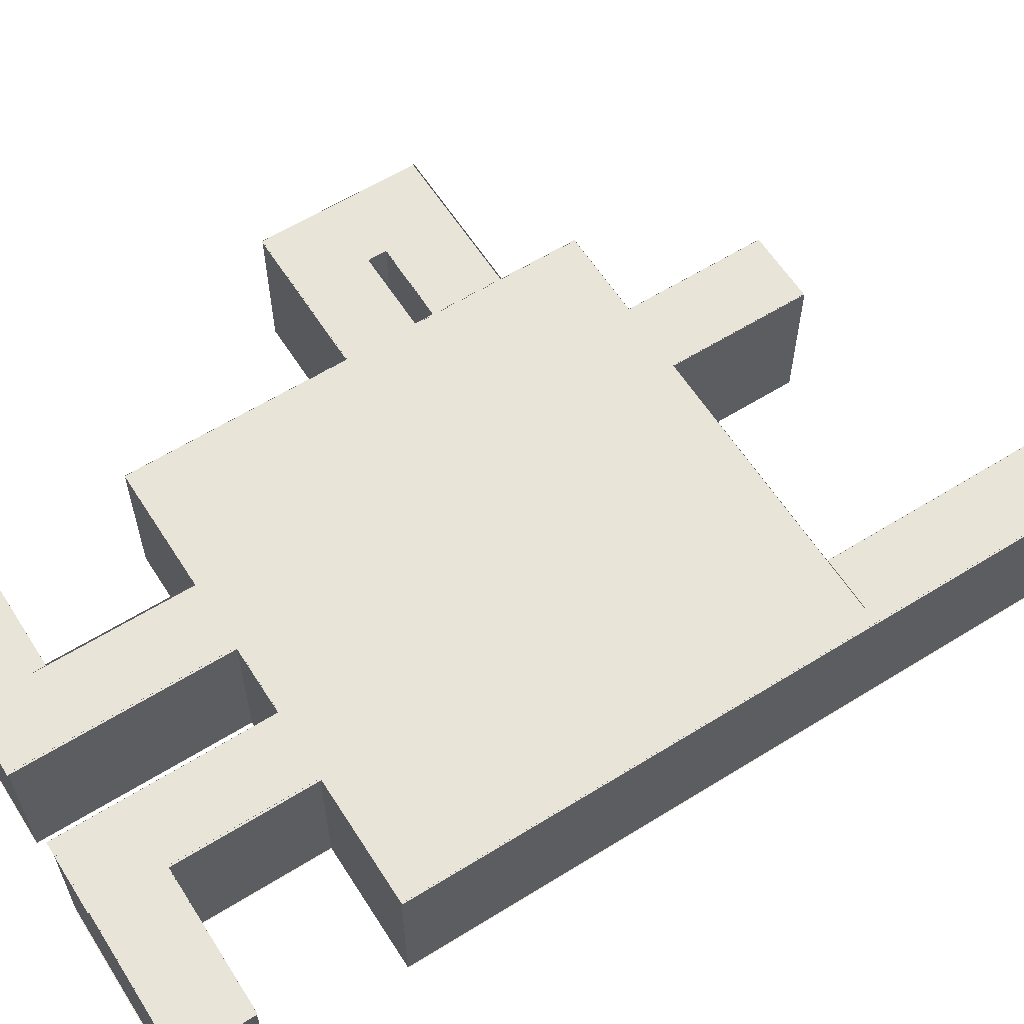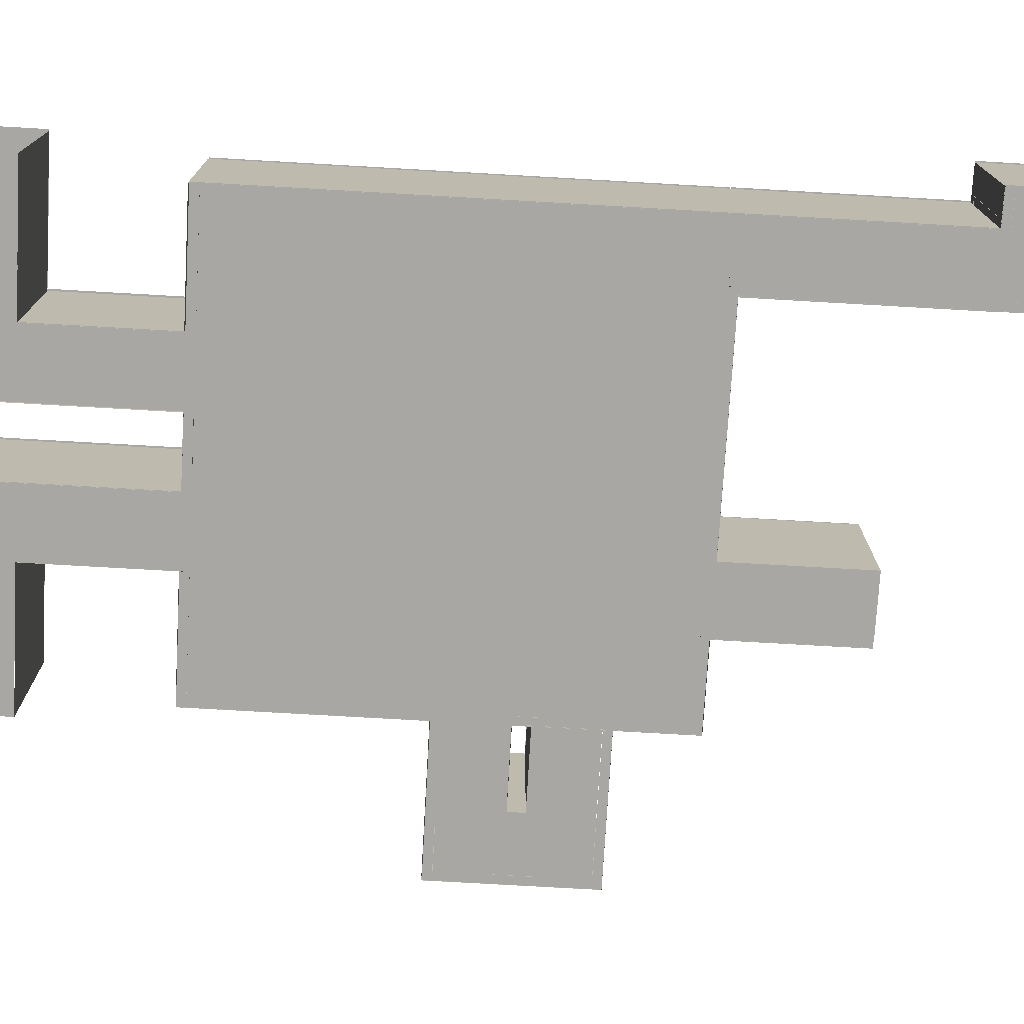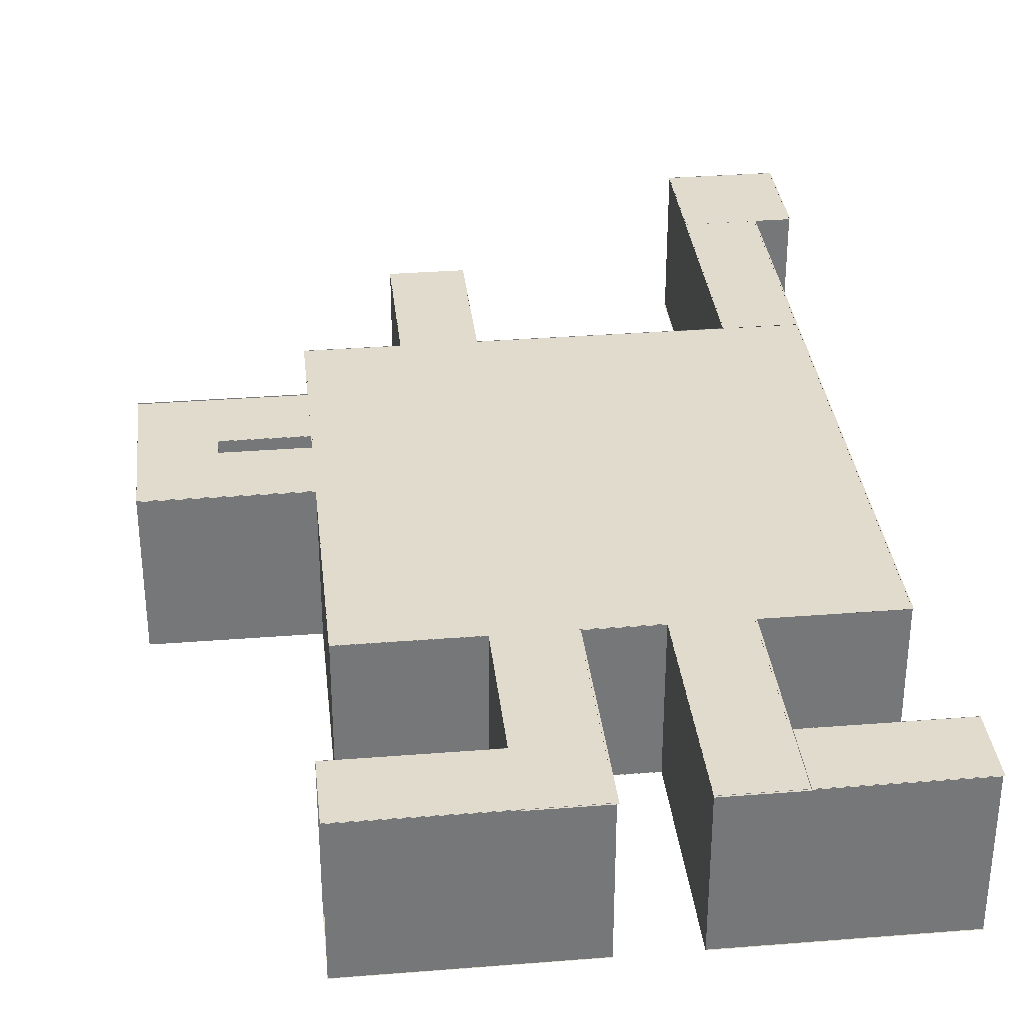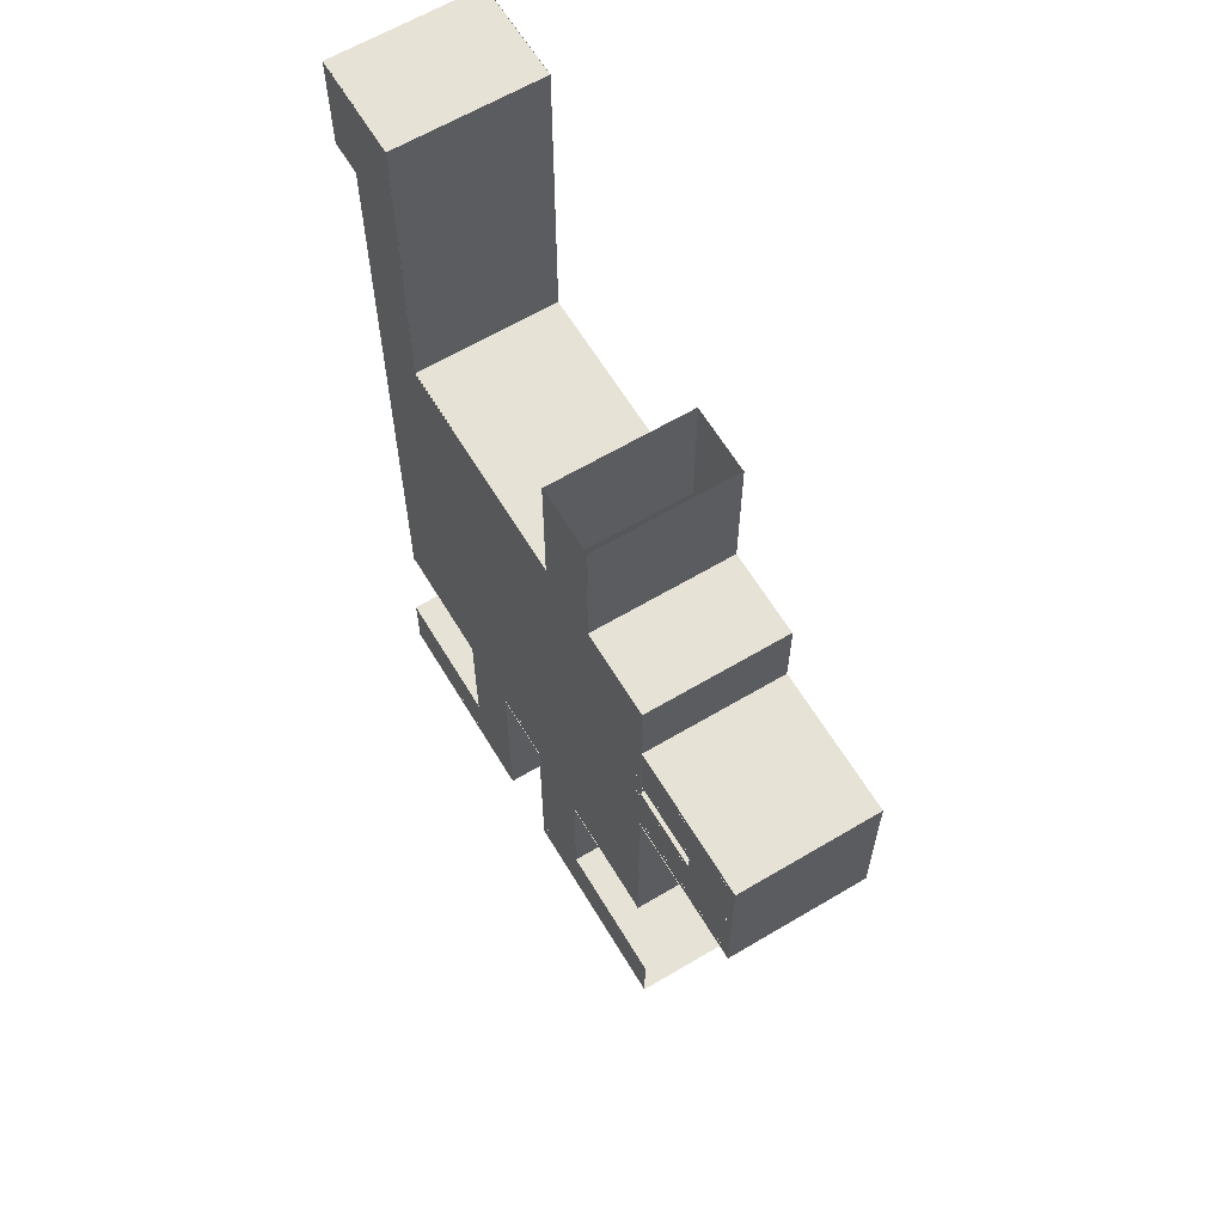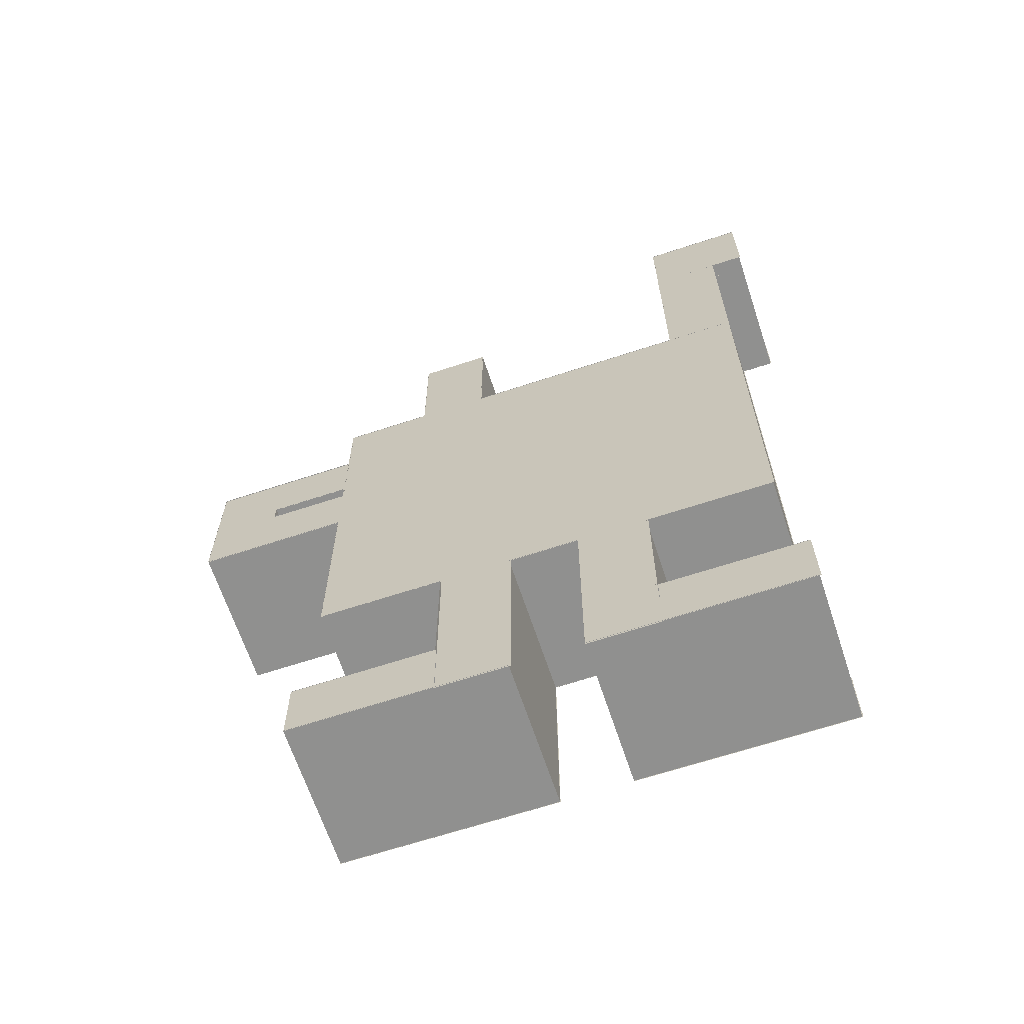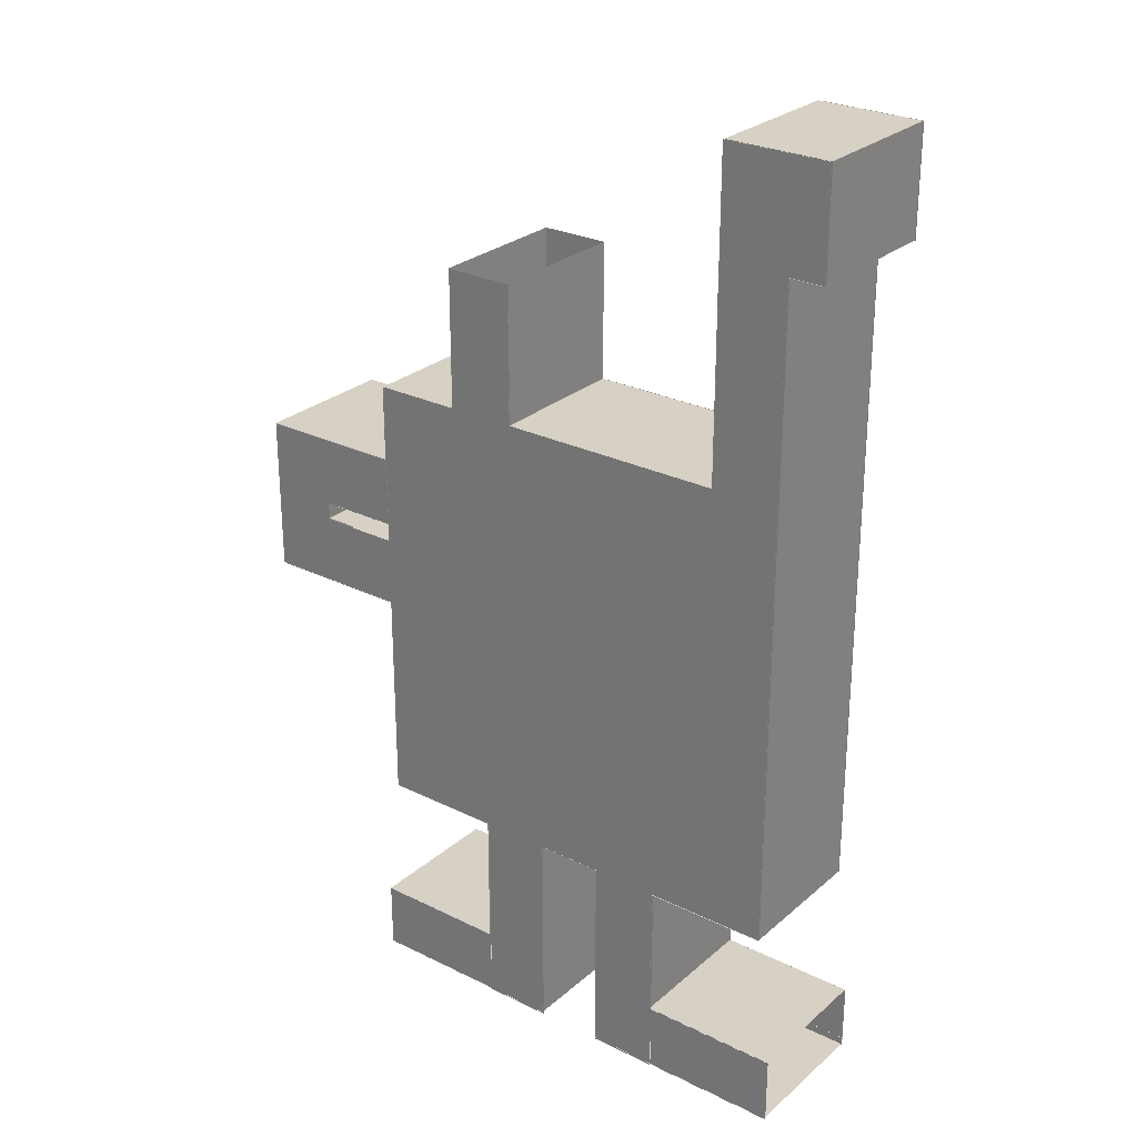
<metadata>
{"format":"obj","ext":"obj","renderer":"f3d","projection":"perspective","resolution":1024,"background":"white","views":[{"elev":60.6,"azim":-122.4,"up":"+Y"},{"elev":-74.7,"azim":-93.3,"up":"+Y"},{"elev":33.3,"azim":173.8,"up":"+Y"},{"elev":63.1,"azim":59.0,"up":"+Z"},{"elev":-65.6,"azim":-161.7,"up":"+Z"},{"elev":27.0,"azim":-142.6,"up":"+Z"}]}
</metadata>
<code>
g default
v -4.189 27.96 12.43
v -1.652 27.96 12.43
v -4.189 27.96 11.93
v -1.652 27.96 11.93
g pPlane102 four
f 1 2 4 3
g default
v -4.189 27.96 17.94
v 1.817 27.96 17.94
v -4.189 27.96 17.44
v 1.817 27.96 17.44
g four pPlane103
f 5 6 8 7
g default
v 5.46 27.96 -37.5
v -3.081 27.96 -37.5
v 5.46 27.96 -34.5
v -3.081 27.96 -34.5
g four pPlane36
f 9 10 12 11
g default
v 16.77 36.29 -38
v 16.77 36.29 -34
v 24.77 36.29 -38
v 24.77 36.29 -34
g pPlane147 roof_four
f 13 14 16 15
g default
v -2.188 36.29 11.95
v 1.812 36.29 11.95
v -2.188 36.29 -0.05372
v 1.812 36.29 -0.05372
g roof_four pPlane143
f 17 18 20 19
g default
v 14.81 36.29 7.871
v 18.81 36.29 7.871
v 14.81 36.29 -0.1287
v 18.81 36.29 -0.1287
g roof_four pPlane144
f 21 22 24 23
g default
v 12.75 36.29 -26.06
v 16.75 36.29 -26.06
v 12.75 36.29 -38.06
v 16.75 36.29 -38.06
g roof_four pPlane146
f 25 26 28 27
g default
v -3.12 36.29 -38
v -3.12 36.29 -34
v 4.88 36.29 -38
v 4.88 36.29 -34
g roof_four pPlane148
f 29 30 32 31
g default
v -4.196 36.29 17.96
v 1.804 36.29 17.96
v -4.196 36.29 11.96
v 1.804 36.29 11.96
g roof_four pPlane142
f 33 34 36 35
g default
v 4.904 36.29 -26.06
v 8.904 36.29 -26.06
v 4.904 36.29 -38.06
v 8.904 36.29 -38.06
g roof_four pPlane145
f 37 38 40 39
g default
v 23.81 36.29 -13.61
v 23.81 36.29 -9.605
v 32.3 36.29 -13.61
v 32.3 36.29 -9.605
g roof_four pPlane149
f 41 42 44 43
g default
v 28.39 36.29 -9.694
v 28.39 36.29 -8.486
v 32.31 36.29 -9.694
v 32.31 36.29 -8.486
g roof_four pPlane151
f 45 46 48 47
g default
v 23.8 36.29 -8.556
v 23.8 36.29 -4.556
v 32.3 36.29 -8.556
v 32.3 36.29 -4.556
g roof_four pPlane150
f 49 50 52 51
g default
v 1.829 27.96 11.94
v 1.829 27.96 -0.06311
v 1.329 27.96 11.94
v 1.329 27.96 -0.06311
g four pPlane37
f 53 54 56 55
g default
v 23.35 27.96 -8.037
v 28.91 27.96 -8.037
v 23.35 27.96 -8.537
v 28.91 27.96 -8.537
g four pPlane109
f 57 58 60 59
g default
v 1.313 27.96 17.44
v 1.313 27.96 12.44
v -3.687 27.96 17.44
v -3.687 27.96 12.44
g four pPlane101
f 61 62 64 63
g default
v 23.35 27.96 -4.504
v 31.82 27.96 -4.504
v 23.35 27.96 -5.004
v 31.82 27.96 -5.004
g four pPlane110
f 65 66 68 67
g default
v 8.36 27.96 -25.55
v 8.36 27.96 -37.51
v 5.462 27.96 -25.55
v 5.462 27.96 -37.51
g four pPlane34
f 69 70 72 71
g default
v 18.82 27.96 -0.1031
v 23.34 27.96 -0.1031
v 18.82 27.96 -0.6031
v 23.34 27.96 -0.6031
g four pPlane46
f 73 74 76 75
g default
v 23.84 27.96 -8.537
v 23.84 27.96 -9.535
v 23.34 27.96 -8.537
v 23.34 27.96 -9.535
g four pPlane115
f 77 78 80 79
g default
v 23.82 27.96 -13.11
v 23.82 27.96 -26.06
v 23.32 27.96 -13.11
v 23.32 27.96 -26.06
g four pPlane117
f 81 82 84 83
g default
v 8.858 27.96 -25.54
v 8.858 27.96 -38.01
v 8.358 27.96 -25.54
v 8.358 27.96 -38.01
g four pPlane73
f 85 86 88 87
g default
v 18.83 27.96 7.907
v 18.83 27.96 -0.5583
v 18.33 27.96 7.907
v 18.33 27.96 -0.5583
g four pPlane49
f 89 90 92 91
g default
v 16.83 27.96 -25.57
v 23.32 27.96 -25.57
v 16.83 27.96 -26.07
v 23.32 27.96 -26.07
g four pPlane52
f 93 94 96 95
g default
v 31.78 27.96 -8.012
v 31.78 27.96 -10.03
v 28.91 27.96 -8.012
v 28.91 27.96 -10.03
g four pPlane114
f 97 98 100 99
g default
v 13.32 27.96 -25.54
v 13.32 27.96 -38.01
v 12.82 27.96 -25.54
v 12.82 27.96 -38.01
g four pPlane70
f 101 102 104 103
g default
v 24.3 27.96 -5.011
v 24.3 27.96 -8.065
v 23.8 27.96 -5.011
v 23.8 27.96 -8.065
g four pPlane132
f 105 106 108 107
g default
v 23.35 27.96 -13.04
v 31.82 27.96 -13.04
v 23.35 27.96 -13.54
v 31.82 27.96 -13.54
g four pPlane108
f 109 110 112 111
g default
v -1.659 27.96 -25.57
v 4.963 27.96 -25.57
v -1.659 27.96 -26.07
v 4.963 27.96 -26.07
g four pPlane51
f 113 114 116 115
g default
v -1.656 27.96 -0.06311
v -1.656 27.96 -26.06
v -2.156 27.96 -0.06311
v -2.156 27.96 -26.06
g four pPlane44
f 117 118 120 119
g default
v 31.8 27.96 -8.03
v 24.29 27.96 -8.03
v 31.8 27.96 -5.018
v 24.29 27.96 -5.018
g four pPlane111
f 121 122 124 123
g default
v 8.84 27.96 -25.57
v 12.83 27.96 -25.57
v 8.84 27.96 -26.07
v 12.83 27.96 -26.07
g four pPlane53
f 125 126 128 127
g default
v 23.81 27.94 -13.57
v 23.81 36.3 -13.57
v 23.81 27.94 -26.08
v 23.81 36.3 -26.08
v 32.3 27.94 -13.57
v 32.3 36.3 -13.57
v 32.3 27.94 -4.502
v 32.3 36.3 -4.502
v 23.82 27.94 -4.502
v 23.82 36.3 -4.502
v 23.82 27.94 -8.541
v 23.82 36.3 -8.541
v 28.38 27.94 -8.541
v 28.38 36.3 -8.541
v 28.38 27.94 -9.496
v 28.38 36.3 -9.496
v 23.77 27.94 -9.496
v 23.77 36.3 -9.496
v 23.77 27.94 -8.523
v 23.77 36.3 -8.523
v 16.83 27.94 -26.08
v 16.83 36.3 -26.08
v 16.83 27.94 -34
v 16.83 36.3 -34
v 24.78 27.94 -34
v 24.78 36.3 -34
v 24.78 27.94 -37.98
v 24.78 36.3 -37.98
v 12.85 27.94 -37.98
v 12.85 36.3 -37.98
v 12.85 27.94 -26.05
v 12.85 36.3 -26.05
v 8.9 27.94 -26.05
v 8.9 36.3 -26.05
v 8.9 27.94 -37.97
v 8.9 36.3 -37.97
v -3.036 27.94 -37.97
v -3.036 36.3 -37.97
v -3.036 27.94 -34.02
v -3.036 36.3 -34.02
v 5.007 27.94 -34.02
v 5.007 36.3 -34.02
v 5.007 27.94 -26.11
v 5.007 36.3 -26.11
v -2.113 27.94 -26.11
v -2.113 36.3 -26.11
v -2.113 27.94 11.95
v -2.113 36.3 11.95
v -4.13 27.94 11.95
v -4.13 36.3 11.95
v -4.13 27.94 17.93
v -4.13 36.3 17.93
v 1.775 27.94 17.93
v 1.775 36.3 17.93
v 1.775 27.94 -0.07798
v 1.775 36.3 -0.07798
v 14.83 27.94 -0.07798
v 14.83 36.3 -0.07798
v 14.83 27.94 7.911
v 14.83 36.3 7.911
v 18.79 27.94 7.911
v 18.79 36.3 7.911
v 18.79 27.94 -0.08228
v 18.79 36.3 -0.08228
v 23.77 27.94 -0.08228
v 23.77 36.3 -0.08228
v 23.77 27.94 -8.529
v 23.77 36.3 -8.529
g four pPlane125
f 129 130 132 131
f 130 129 133 134
f 134 133 135 136
f 136 135 137 138
f 138 137 139 140
f 140 139 141 142
f 142 141 143 144
f 144 143 145 146
f 146 145 147 148
f 131 132 150 149
f 149 150 152 151
f 151 152 154 153
f 155 156 158 157
f 157 158 160 159
f 159 160 162 161
f 161 162 164 163
f 163 164 166 165
f 167 168 170 169
f 169 170 172 171
f 171 172 174 173
f 173 174 176 175
f 175 176 178 177
f 177 178 180 179
f 179 180 182 181
f 181 182 184 183
f 183 184 186 185
f 185 186 188 187
f 189 190 192 191
f 191 192 194 193
f 193 194 196 195
g default
v 1.339 27.96 -0.06558
v 14.83 27.96 -0.06558
v 1.339 27.96 -0.5656
v 14.83 27.96 -0.5656
g four pPlane47
f 197 198 200 199
g default
v 23.35 27.96 -9.508
v 28.9 27.96 -9.508
v 23.35 27.96 -10.01
v 28.9 27.96 -10.01
g four pPlane107
f 201 202 204 203
g default
v -2.175 36.29 -0.08472
v 23.82 36.29 -0.08472
v -2.175 36.29 -26.08
v 23.82 36.29 -26.08
g roof_four pPlane139
f 205 206 208 207
g default
v 28.91 27.96 -8.537
v 28.91 27.96 -9.535
v 28.41 27.96 -8.537
v 28.41 27.96 -9.535
g four pPlane112
f 209 210 212 211
g default
v -1.656 27.96 11.94
v -1.656 27.96 -0.06311
v -2.156 27.96 11.94
v -2.156 27.96 -0.06311
g four pPlane38
f 213 214 216 215
g default
v 24.78 27.96 -37.51
v 16.3 27.96 -37.51
v 24.78 27.96 -34.51
v 16.3 27.96 -34.51
g four pPlane35
f 217 218 220 219
g default
v 16.32 27.96 -34.02
v 24.79 27.96 -34.02
v 16.32 27.96 -34.52
v 24.79 27.96 -34.52
g four pPlane71
f 221 222 224 223
g default
v 32.3 27.96 -4.496
v 32.3 27.96 -13.54
v 31.8 27.96 -4.496
v 31.8 27.96 -13.54
g four pPlane113
f 225 226 228 227
g default
v -3.092 27.96 -34.02
v 5.459 27.96 -34.02
v -3.092 27.96 -34.52
v 5.459 27.96 -34.52
g four pPlane76
f 229 230 232 231
g default
v 15.33 27.96 7.92
v 15.33 27.96 -0.5776
v 14.83 27.96 7.92
v 14.83 27.96 -0.5776
g four pPlane50
f 233 234 236 235
g default
v 23.82 27.96 -0.1151
v 23.82 27.96 -8.035
v 23.32 27.96 -0.1151
v 23.32 27.96 -8.035
g four pPlane116
f 237 238 240 239
g default
v 1.33 27.96 12.45
v 1.33 27.96 -0.555
v -1.67 27.96 12.45
v -1.67 27.96 -0.555
g four pPlane30
f 241 242 244 243
g default
v 16.83 27.96 -25.57
v 16.83 27.96 -34.04
v 16.33 27.96 -25.57
v 16.33 27.96 -34.04
g four pPlane69
f 245 246 248 247
g default
v 16.33 27.96 -25.54
v 16.33 27.96 -37.54
v 13.33 27.96 -25.54
v 13.33 27.96 -37.54
g four pPlane33
f 249 250 252 251
g default
v 18.33 27.96 7.921
v 18.33 27.96 -0.5628
v 15.33 27.96 7.921
v 15.33 27.96 -0.5628
g four pPlane32
f 253 254 256 255
g default
v 23.33 27.96 -0.5631
v 23.33 27.96 -25.56
v -1.67 27.96 -0.5631
v -1.67 27.96 -25.56
g four pPlane21
f 257 258 260 259
g default
v 31.8 27.96 -13.02
v 23.34 27.96 -13.02
v 31.8 27.96 -10.02
v 23.34 27.96 -10.02
g four pPlane106
f 261 262 264 263
g default
v 1.314 27.96 11.93
v 1.314 27.96 17.46
v 1.814 27.96 11.93
v 1.814 27.96 17.46
g four pPlane105
f 265 266 268 267
g default
v -4.178 27.96 12.43
v -4.178 27.96 17.46
v -3.678 27.96 12.43
v -3.678 27.96 17.46
g four pPlane104
f 269 270 272 271
g default
v 5.466 27.96 -25.57
v 5.466 27.96 -34.04
v 4.966 27.96 -25.57
v 4.966 27.96 -34.04
g four pPlane74
f 273 274 276 275
g default
v -3.09 27.96 -37.51
v 8.4 27.96 -37.51
v -3.09 27.96 -38.01
v 8.4 27.96 -38.01
g four pPlane75
f 277 278 280 279
g default
v -2.55 27.97 11.93
v -2.55 27.97 15.24
v -2.55 35.46 11.93
v -2.55 35.46 15.24
v -2.112 35.46 11.93
v -2.112 35.46 15.24
v -2.112 27.97 11.93
v -2.112 27.97 15.24
g four pCube4
f 281 282 284 283
f 283 284 286 285
f 285 286 288 287
f 282 288 286 284
g default
v 13.3 27.96 -37.51
v 24.79 27.96 -37.51
v 13.3 27.96 -38.01
v 24.79 27.96 -38.01
g four pPlane72
f 289 290 292 291

</code>
